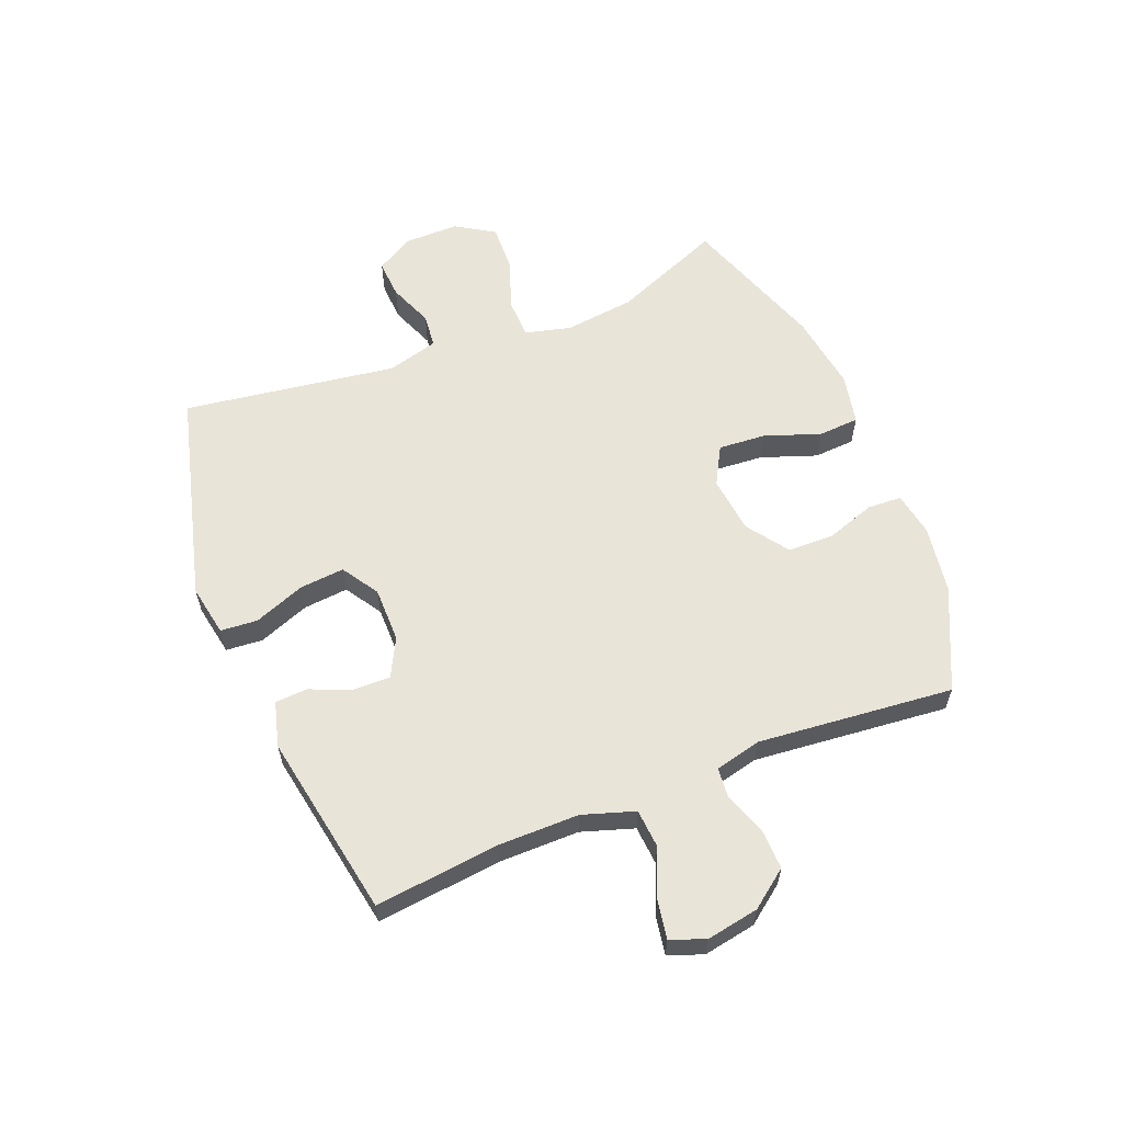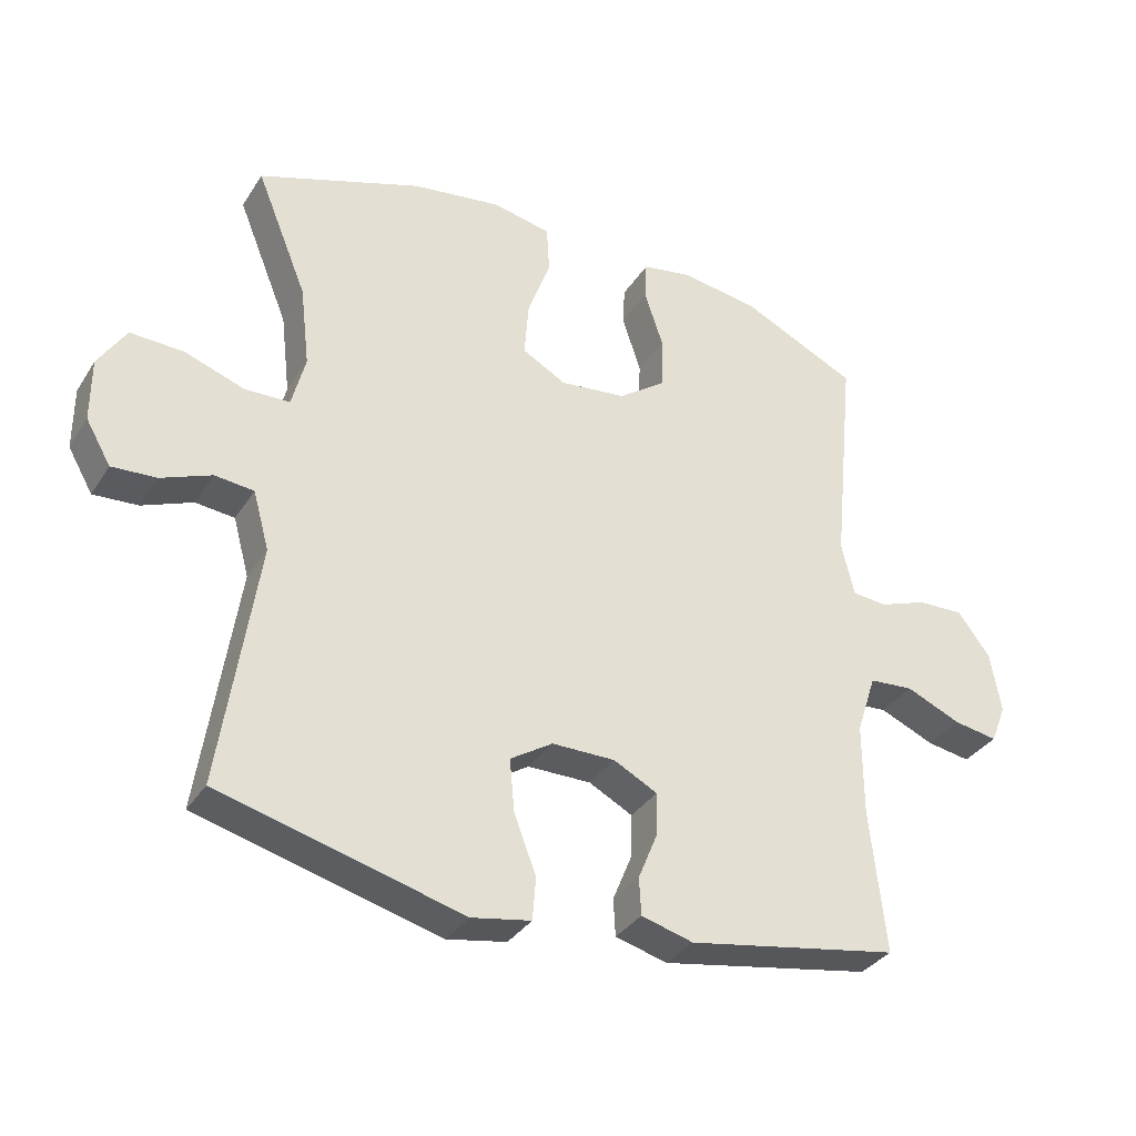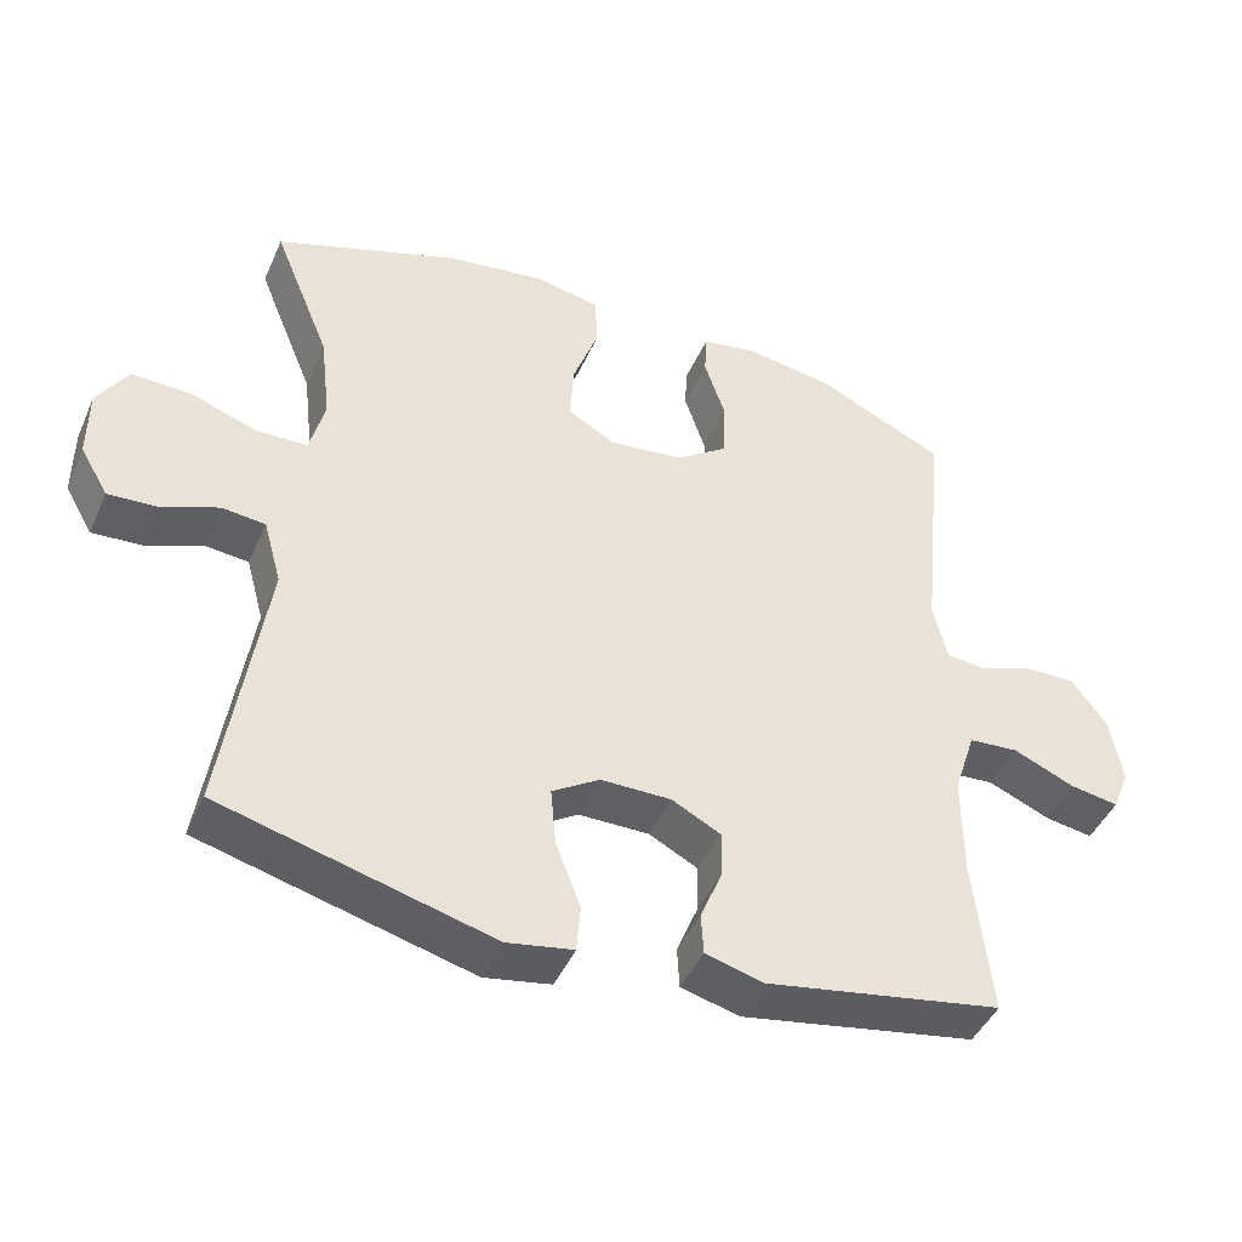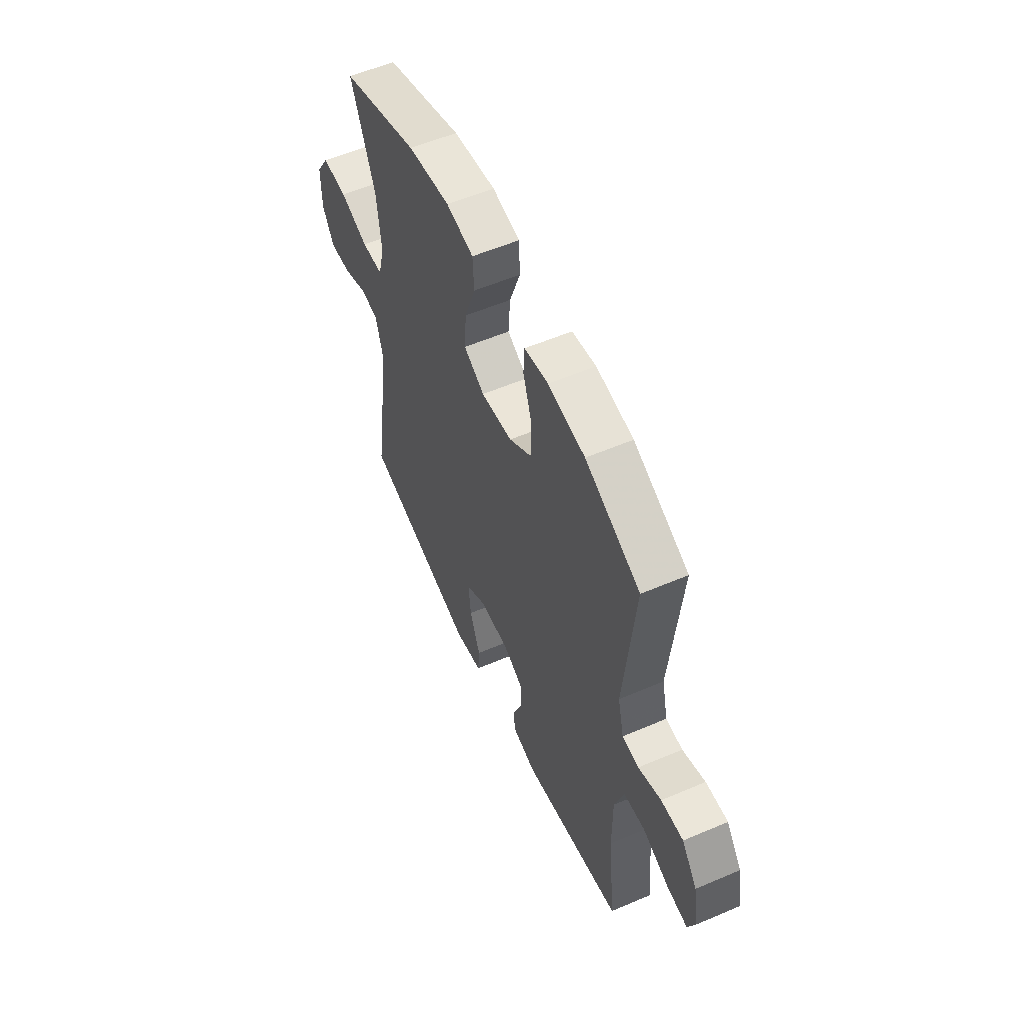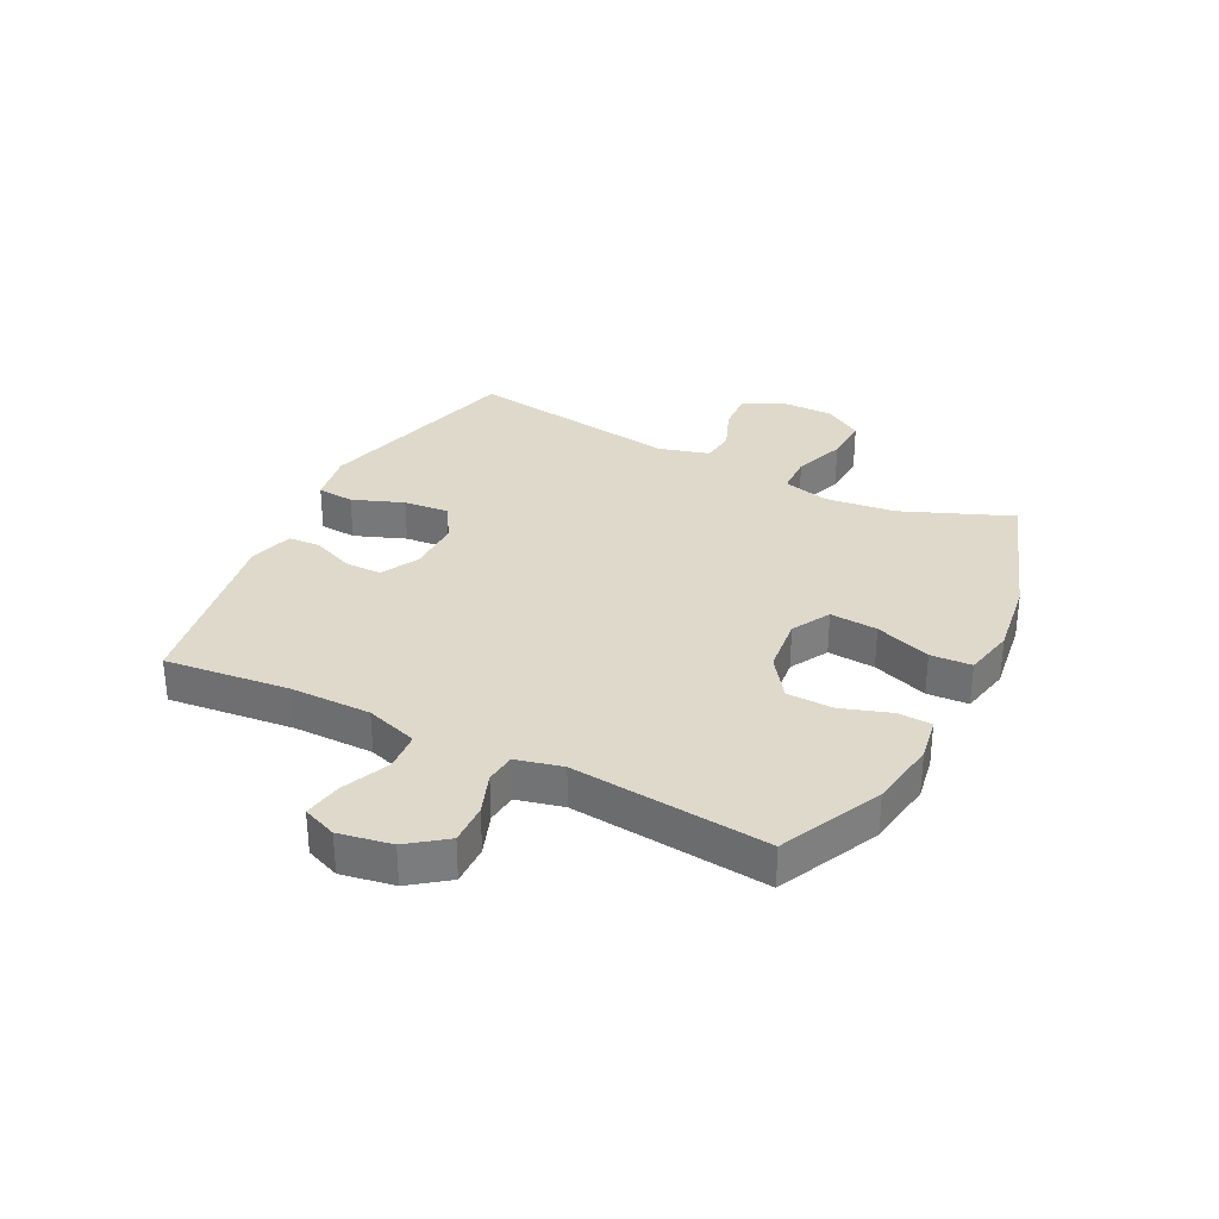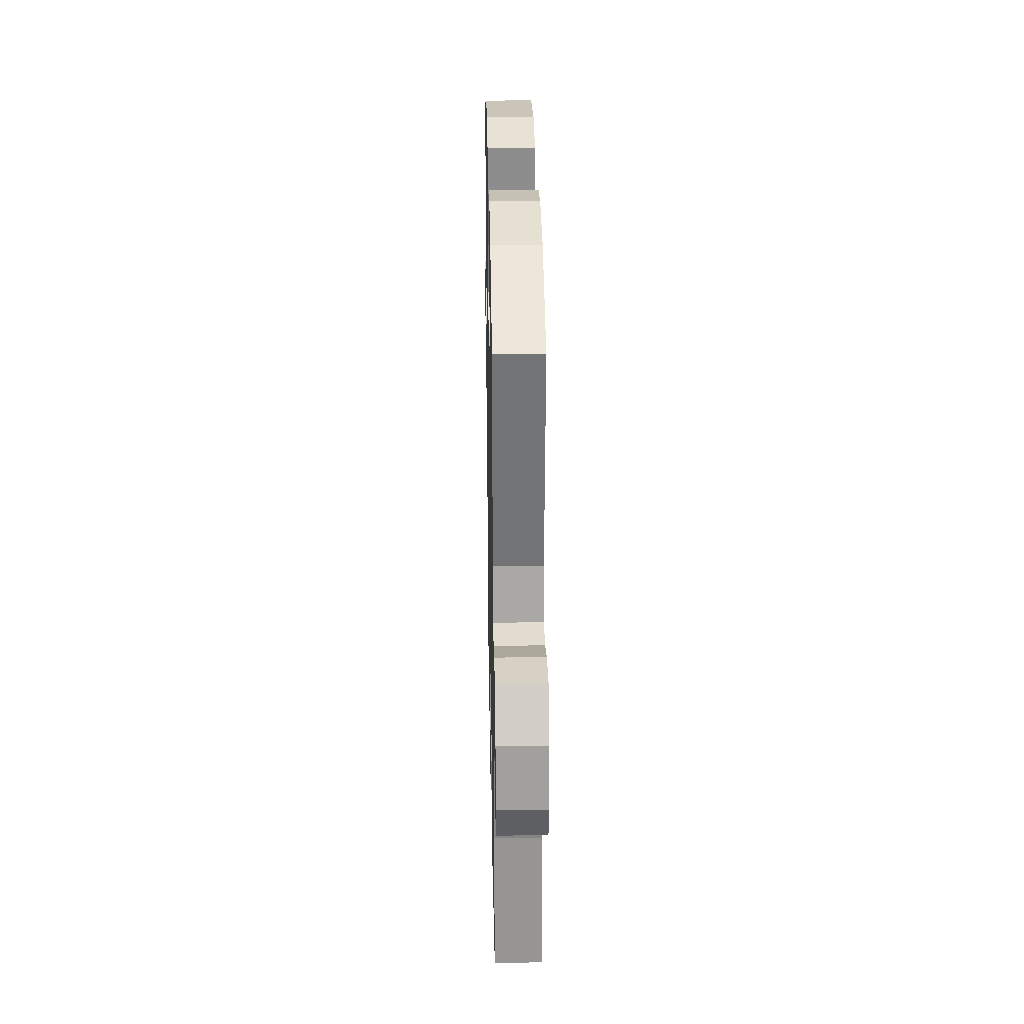
<metadata>
{"format":"obj","ext":"obj","renderer":"f3d","projection":"perspective","resolution":1024,"background":"white","views":[{"elev":60.1,"azim":-111.9,"up":"+Y"},{"elev":-34.0,"azim":152.0,"up":"+Z"},{"elev":-44.6,"azim":157.1,"up":"+Z"},{"elev":56.5,"azim":-114.1,"up":"+Z"},{"elev":31.8,"azim":-63.1,"up":"+Y"},{"elev":28.7,"azim":-91.1,"up":"+Z"}]}
</metadata>
<code>
v -0.5 0.07 -0.5
v -0.477 0.07 -0.287
v -0.477 0.07 -0.15
v -0.506 0.07 -0.061
v -0.572 0.07 -0.056
v -0.654 0.07 -0.091
v -0.719 0.07 -0.102
v -0.742 0.07 -0.044
v -0.726 0.07 0.046
v -0.678 0.07 0.11
v -0.609 0.07 0.108
v -0.538 0.07 0.082
v -0.486 0.07 0.087
v -0.467 0.07 0.166
v -0.5 0.07 0.5
v -0.328 0.07 0.581
v -0.212 0.07 0.599
v -0.137 0.07 0.586
v -0.134 0.07 0.528
v -0.162 0.07 0.444
v -0.16 0.07 0.365
v -0.09 0.07 0.315
v 0.008 0.07 0.304
v 0.073 0.07 0.34
v 0.067 0.07 0.421
v 0.033 0.07 0.516
v 0.037 0.07 0.586
v 0.123 0.07 0.604
v 0.256 0.07 0.585
v 0.5 0.07 0.5
v 0.424 0.07 0.313
v 0.41 0.07 0.193
v 0.43 0.07 0.115
v 0.497 0.07 0.113
v 0.586 0.07 0.144
v 0.665 0.07 0.147
v 0.706 0.07 0.082
v 0.706 0.07 -0.012
v 0.669 0.07 -0.076
v 0.603 0.07 -0.072
v 0.528 0.07 -0.042
v 0.47 0.07 -0.048
v 0.446 0.07 -0.135
v 0.5 0.07 -0.5
v 0.14 0.07 -0.595
v 0.052 0.07 -0.579
v 0.047 0.07 -0.516
v 0.08 0.07 -0.429
v 0.087 0.07 -0.352
v 0.024 0.07 -0.312
v -0.07 0.07 -0.312
v -0.135 0.07 -0.346
v -0.134 0.07 -0.409
v -0.105 0.07 -0.48
v -0.108 0.07 -0.535
v -0.185 0.07 -0.556
v -0.5 0 -0.5
v -0.477 0 -0.287
v -0.477 0 -0.15
v -0.506 0 -0.061
v -0.572 0 -0.056
v -0.654 0 -0.091
v -0.719 0 -0.102
v -0.742 0 -0.044
v -0.726 0 0.046
v -0.678 0 0.11
v -0.609 0 0.108
v -0.538 0 0.082
v -0.486 0 0.087
v -0.467 0 0.166
v -0.5 0 0.5
v -0.328 0 0.581
v -0.212 0 0.599
v -0.137 0 0.586
v -0.134 0 0.528
v -0.162 0 0.444
v -0.16 0 0.365
v -0.09 0 0.315
v 0.008 0 0.304
v 0.073 0 0.34
v 0.067 0 0.421
v 0.033 0 0.516
v 0.037 0 0.586
v 0.123 0 0.604
v 0.256 0 0.585
v 0.5 0 0.5
v 0.424 0 0.313
v 0.41 0 0.193
v 0.43 0 0.115
v 0.497 0 0.113
v 0.586 0 0.144
v 0.665 0 0.147
v 0.706 0 0.082
v 0.706 0 -0.012
v 0.669 0 -0.076
v 0.603 0 -0.072
v 0.528 0 -0.042
v 0.47 0 -0.048
v 0.446 0 -0.135
v 0.5 0 -0.5
v 0.14 0 -0.595
v 0.052 0 -0.579
v 0.047 0 -0.516
v 0.08 0 -0.429
v 0.087 0 -0.352
v 0.024 0 -0.312
v -0.07 0 -0.312
v -0.135 0 -0.346
v -0.134 0 -0.409
v -0.105 0 -0.48
v -0.108 0 -0.535
v -0.185 0 -0.556
f 56 1 2
f 55 56 2
f 54 55 2
f 53 54 2
f 52 53 2 3
f 51 52 3 4
f 50 51 4
f 46 47 48
f 45 46 48
f 44 45 48
f 43 44 48
f 42 43 48 49
f 39 40 41
f 38 39 41
f 37 38 41
f 36 37 41
f 35 36 41
f 34 35 41
f 33 34 41 42
f 42 49 50
f 33 42 50
f 32 33 50
f 29 30 31
f 28 29 31
f 27 28 31
f 26 27 31
f 25 26 31
f 24 25 31 32
f 18 19 20
f 17 18 20
f 16 17 20
f 15 16 20
f 14 15 20
f 13 14 20 21
f 10 11 12
f 9 10 12
f 8 9 12
f 7 8 12
f 6 7 12
f 5 6 12
f 4 5 12 13
f 32 50 4
f 24 32 4
f 23 24 4
f 13 21 22
f 4 13 22 23
f 58 57 112
f 58 112 111
f 58 111 110
f 58 110 109
f 59 58 109 108
f 60 59 108 107
f 60 107 106
f 104 103 102
f 104 102 101
f 104 101 100
f 104 100 99
f 105 104 99 98
f 97 96 95
f 97 95 94
f 97 94 93
f 97 93 92
f 97 92 91
f 97 91 90
f 98 97 90 89
f 106 105 98
f 106 98 89
f 106 89 88
f 87 86 85
f 87 85 84
f 87 84 83
f 87 83 82
f 87 82 81
f 88 87 81 80
f 76 75 74
f 76 74 73
f 76 73 72
f 76 72 71
f 76 71 70
f 77 76 70 69
f 68 67 66
f 68 66 65
f 68 65 64
f 68 64 63
f 68 63 62
f 68 62 61
f 69 68 61 60
f 60 106 88
f 60 88 80
f 60 80 79
f 78 77 69
f 79 78 69 60
f 1 57 58 2
f 2 58 59 3
f 3 59 60 4
f 4 60 61 5
f 5 61 62 6
f 6 62 63 7
f 7 63 64 8
f 8 64 65 9
f 9 65 66 10
f 10 66 67 11
f 11 67 68 12
f 12 68 69 13
f 13 69 70 14
f 14 70 71 15
f 15 71 72 16
f 16 72 73 17
f 17 73 74 18
f 18 74 75 19
f 19 75 76 20
f 20 76 77 21
f 21 77 78 22
f 22 78 79 23
f 23 79 80 24
f 24 80 81 25
f 25 81 82 26
f 26 82 83 27
f 27 83 84 28
f 28 84 85 29
f 29 85 86 30
f 30 86 87 31
f 31 87 88 32
f 32 88 89 33
f 33 89 90 34
f 34 90 91 35
f 35 91 92 36
f 36 92 93 37
f 37 93 94 38
f 38 94 95 39
f 39 95 96 40
f 40 96 97 41
f 41 97 98 42
f 42 98 99 43
f 43 99 100 44
f 44 100 101 45
f 45 101 102 46
f 46 102 103 47
f 47 103 104 48
f 48 104 105 49
f 49 105 106 50
f 50 106 107 51
f 51 107 108 52
f 52 108 109 53
f 53 109 110 54
f 54 110 111 55
f 55 111 112 56
f 56 112 57 1

</code>
